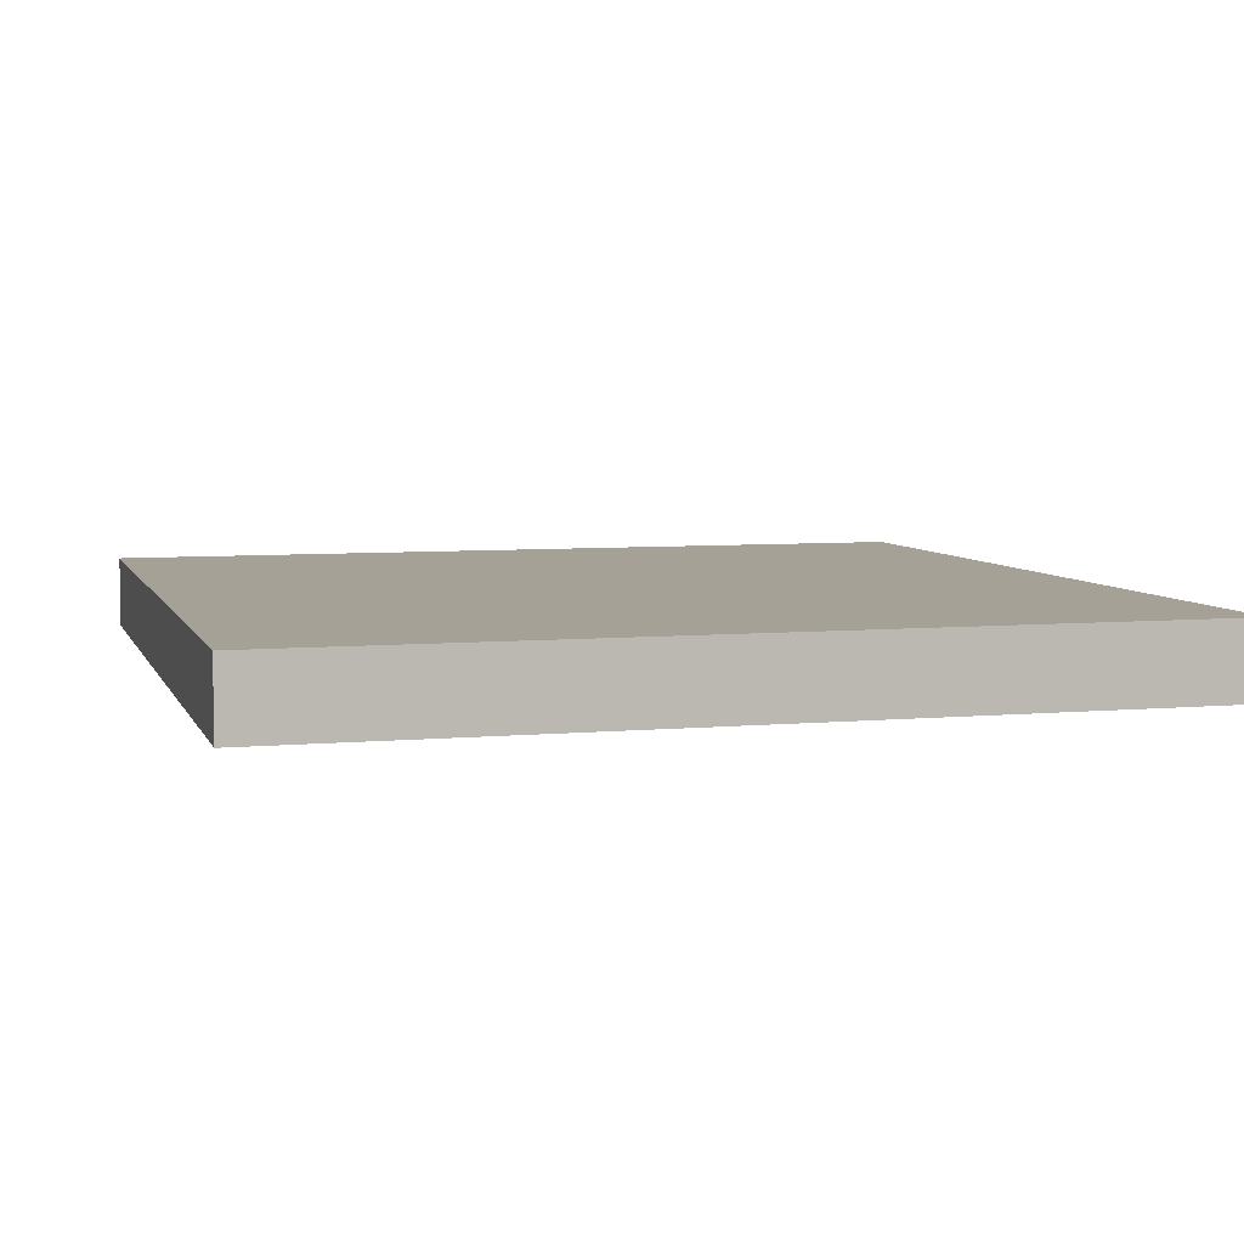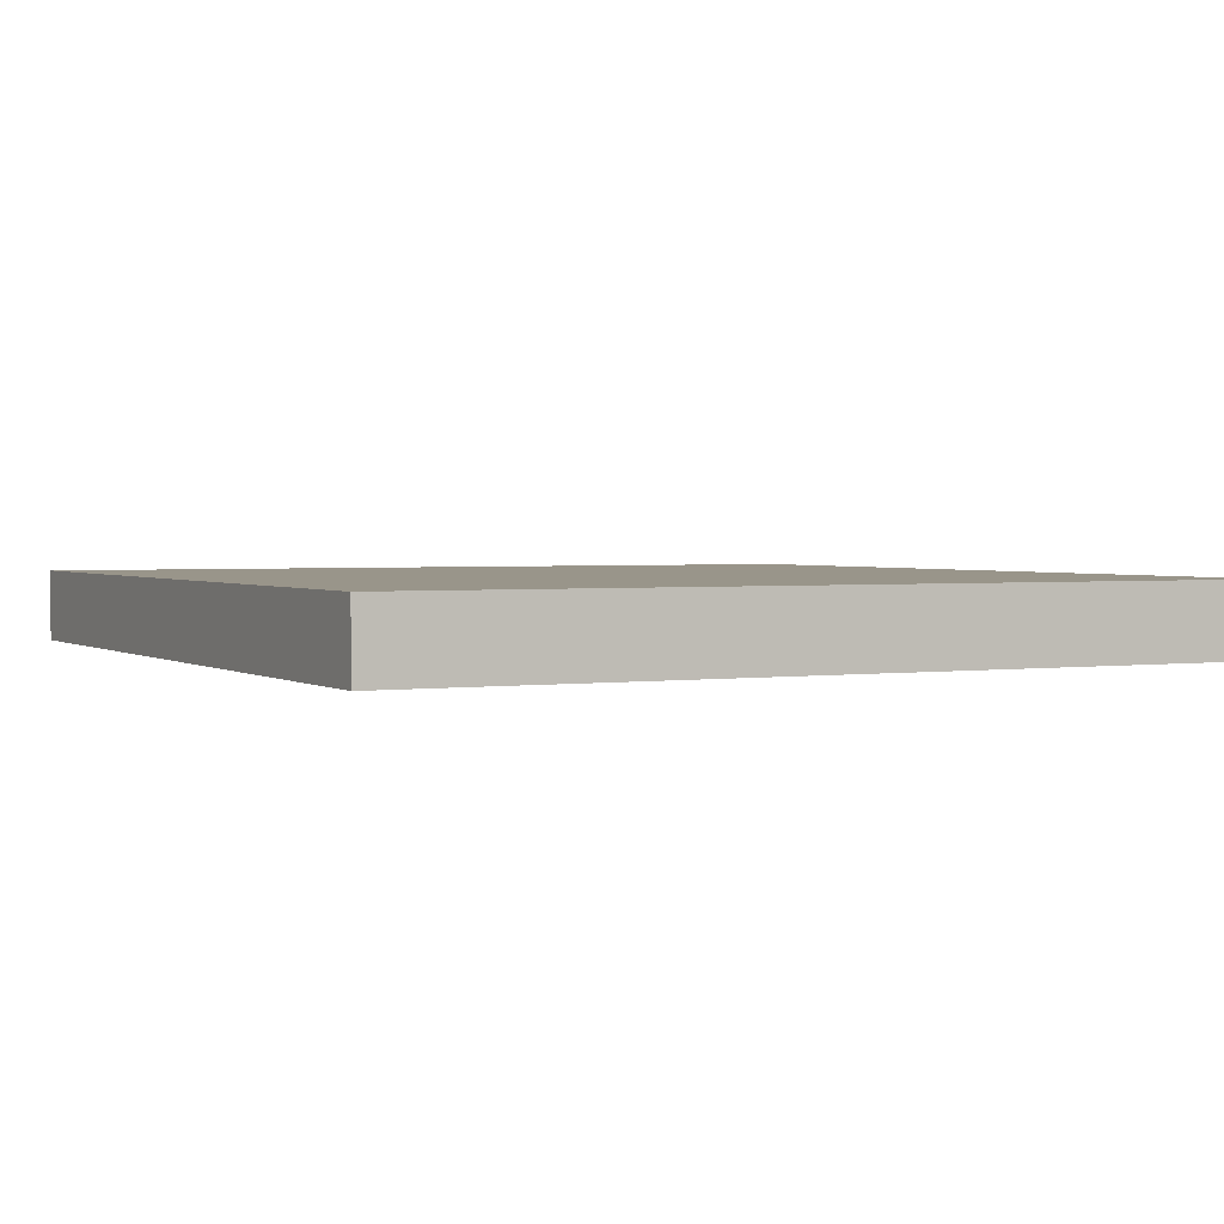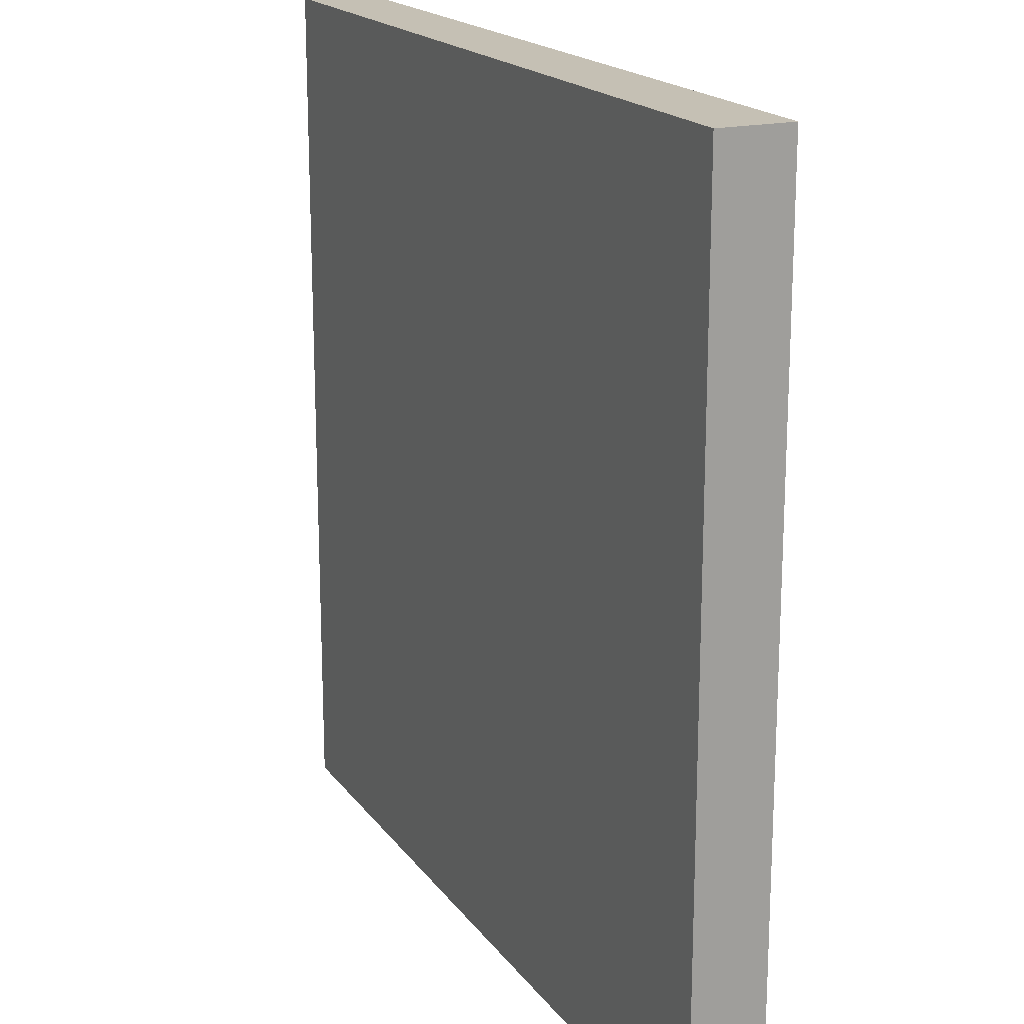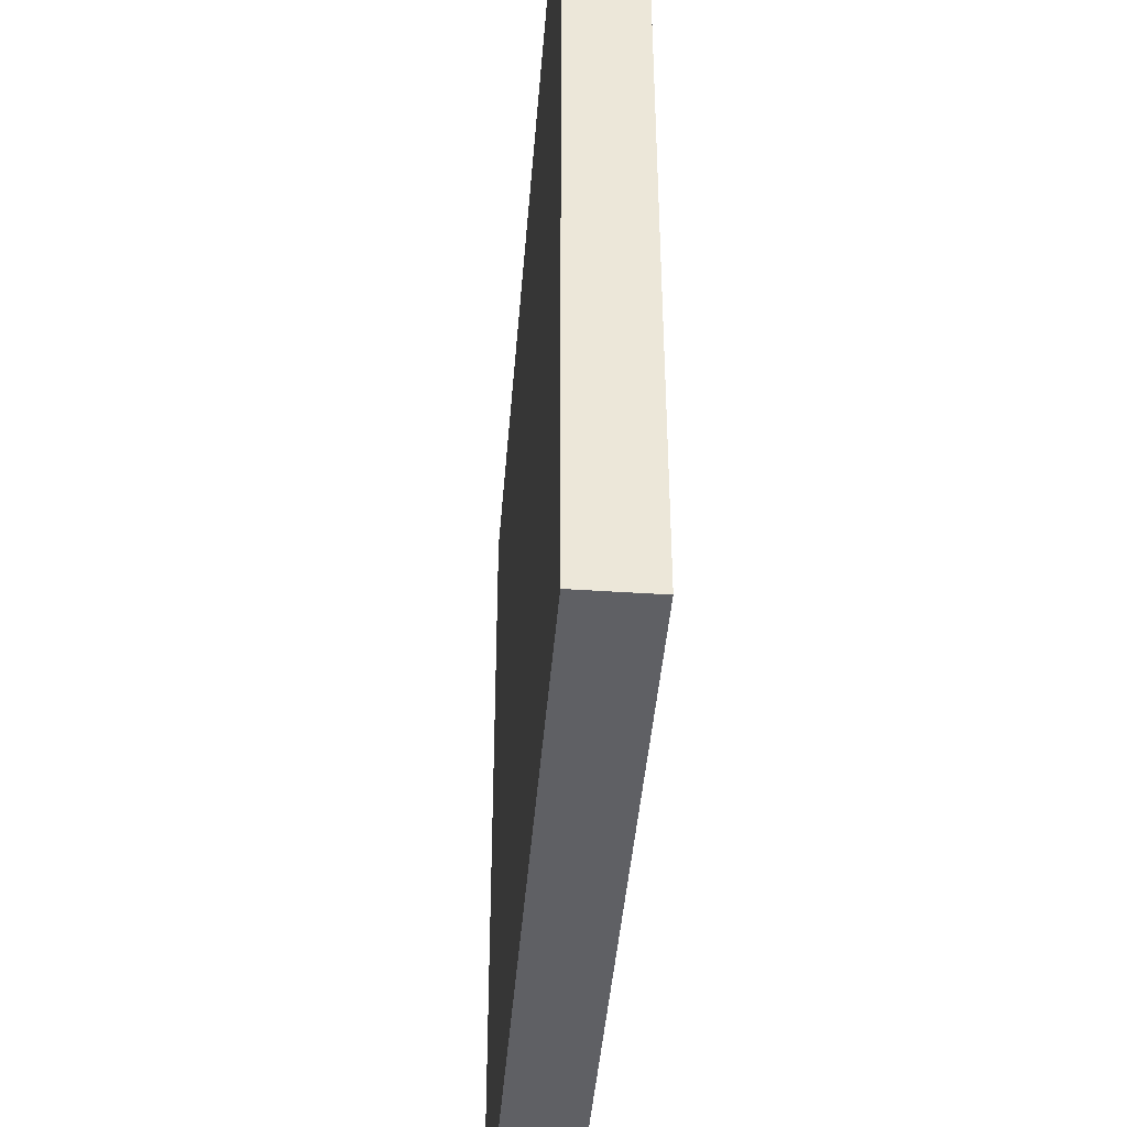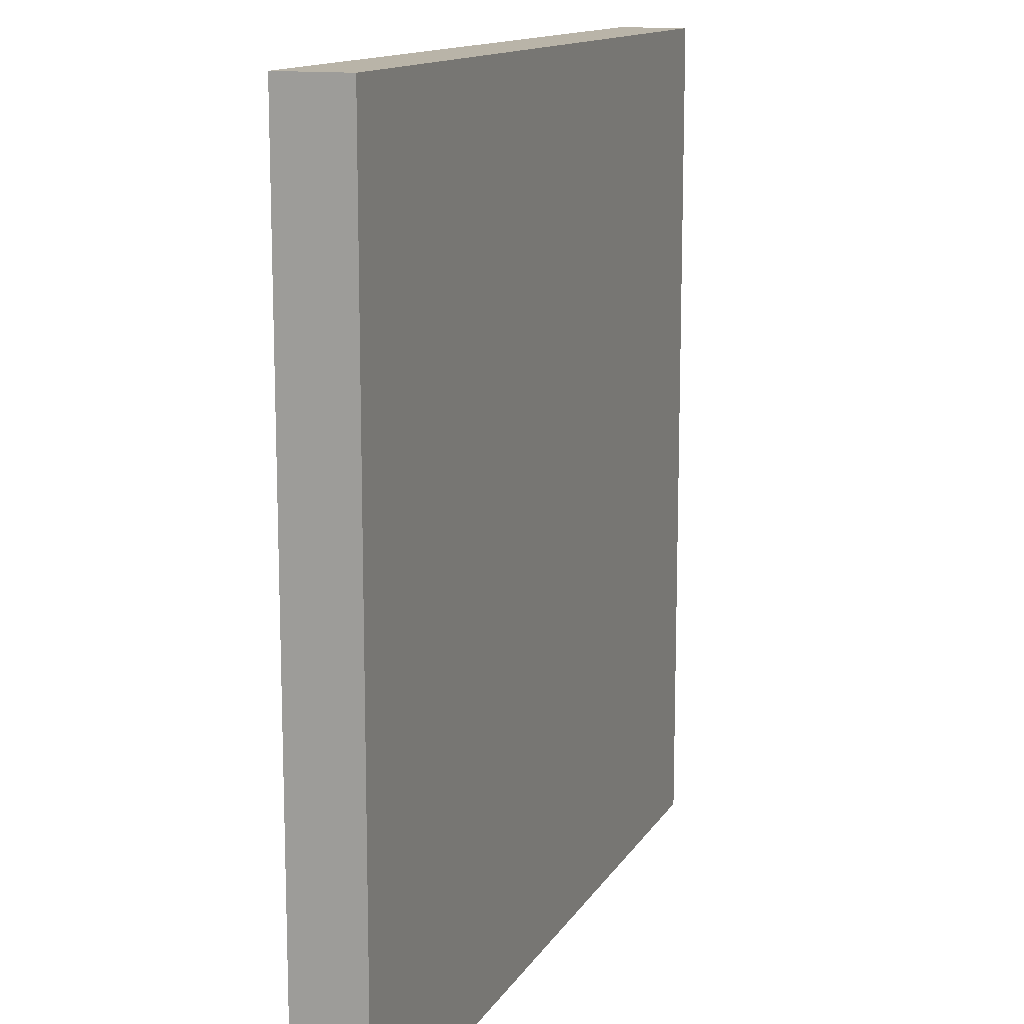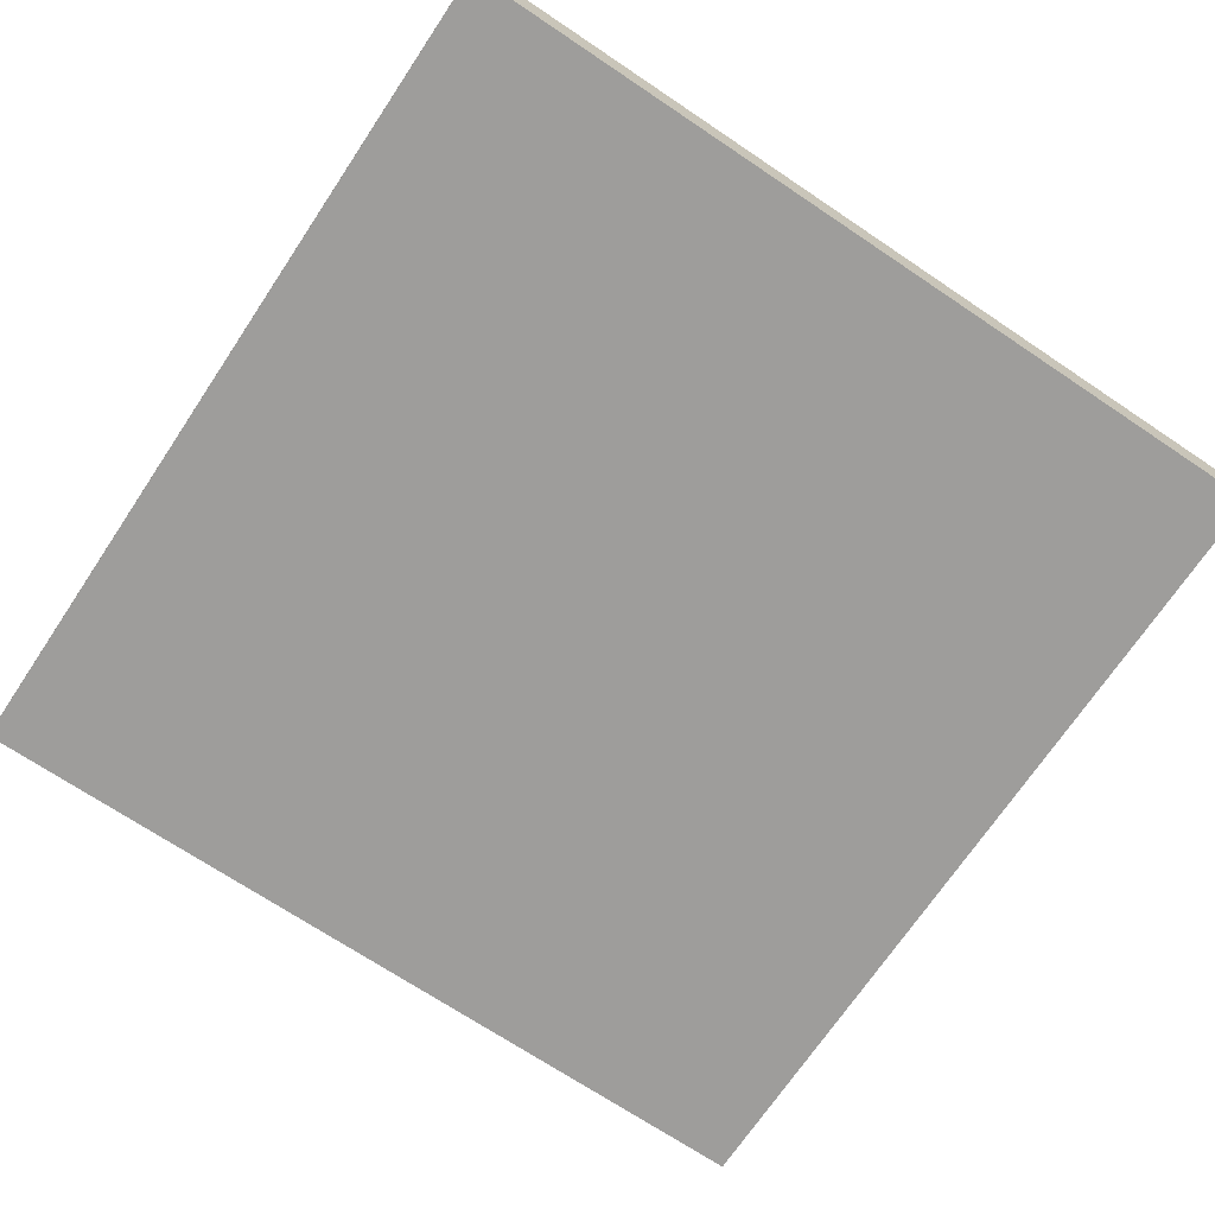
<metadata>
{"format":"obj","ext":"obj","renderer":"f3d","projection":"perspective","resolution":1024,"background":"white","views":[{"elev":6.1,"azim":-105.7,"up":"+Y"},{"elev":2.1,"azim":63.0,"up":"+Y"},{"elev":18.4,"azim":65.3,"up":"+Z"},{"elev":-43.4,"azim":85.5,"up":"+Z"},{"elev":13.2,"azim":-69.8,"up":"+Z"},{"elev":-70.7,"azim":56.2,"up":"+Y"}]}
</metadata>
<code>
o water_Plane.003
v -6 -1 6
v 6 -1 6
v -6 -1 -6
v 6 -1 -6
v -6 0 -6
v -6 0 6
v 6 0 6
v 6 0 -6
f 3 2 1
f 7 5 6
f 3 8 4
f 2 6 1
f 4 7 2
f 1 5 3
f 3 4 2
f 7 8 5
f 3 5 8
f 2 7 6
f 4 8 7
f 1 6 5

</code>
